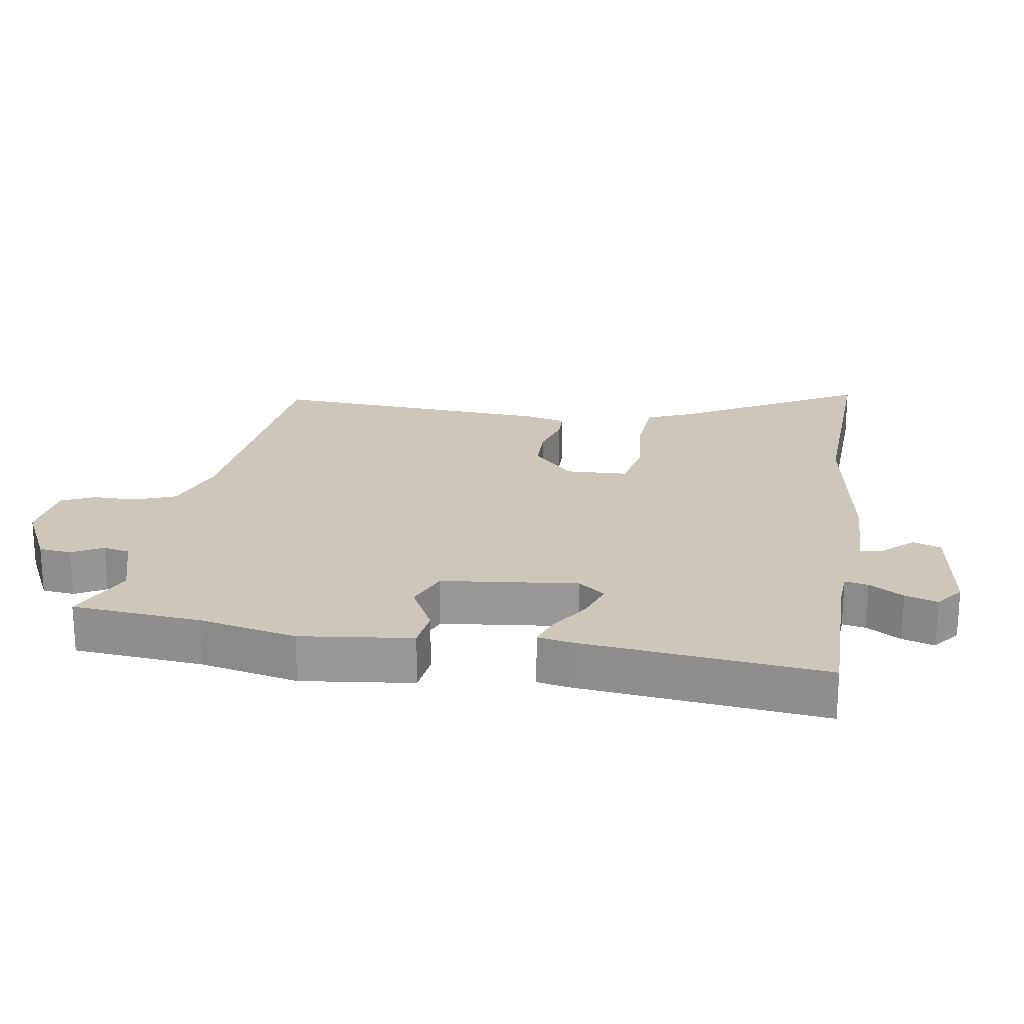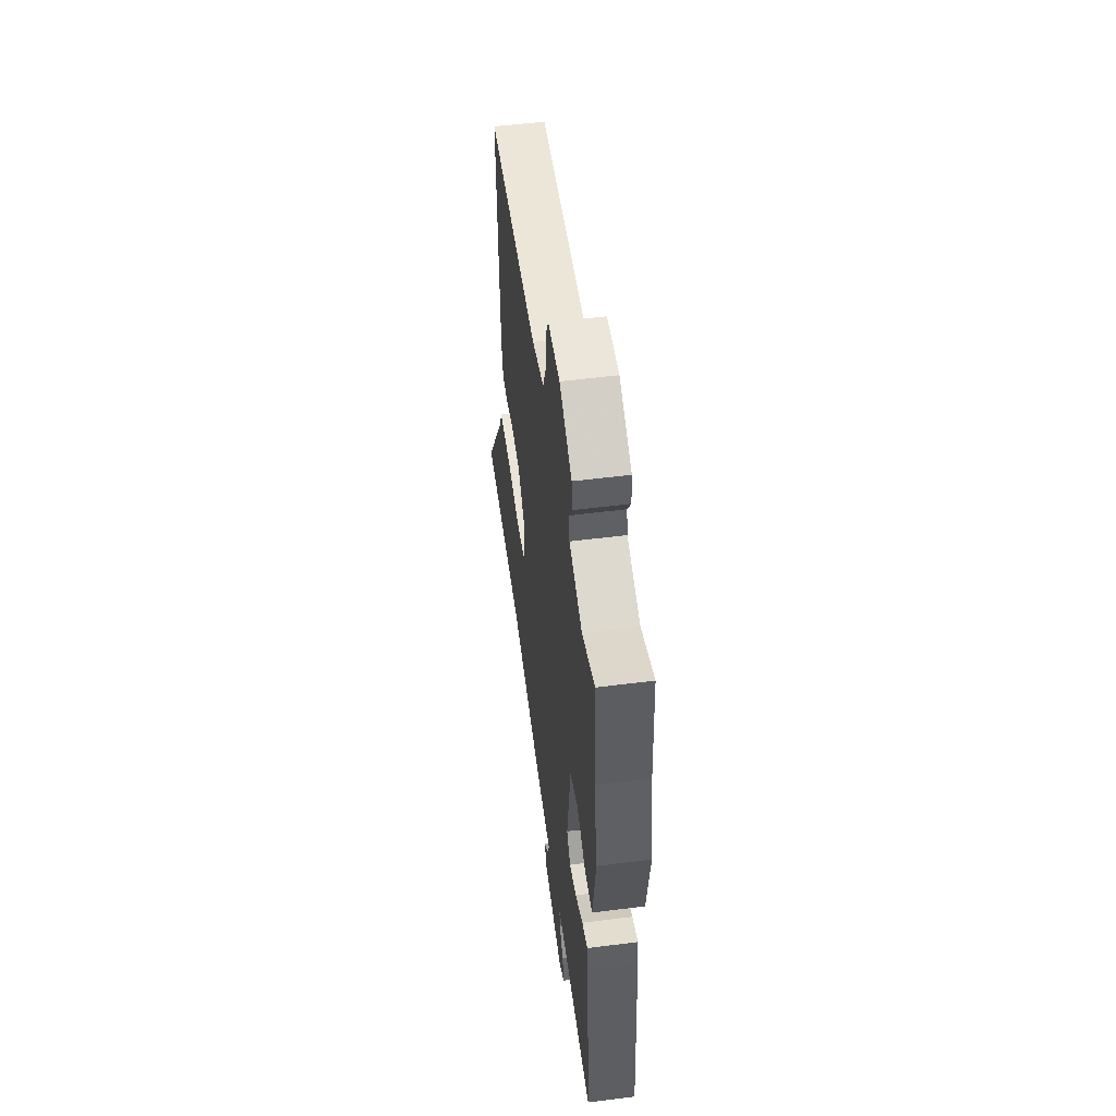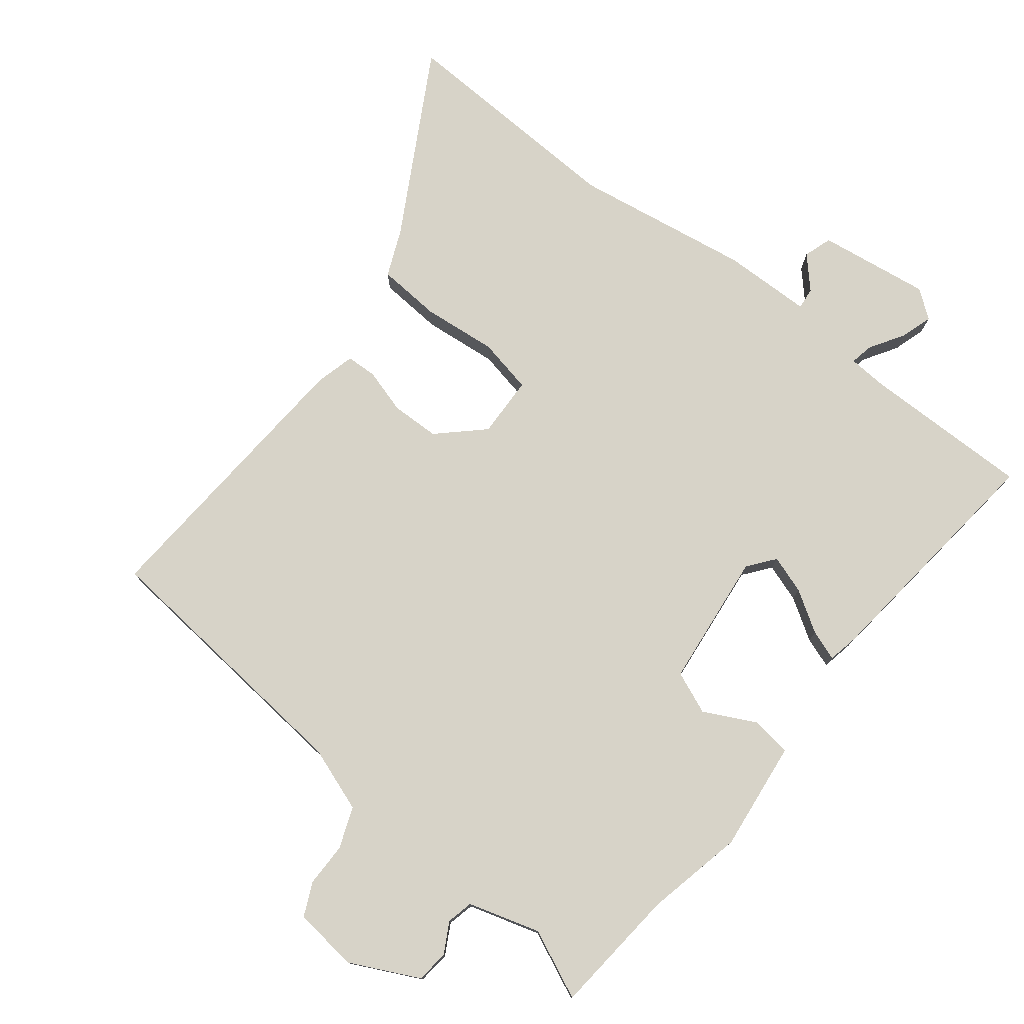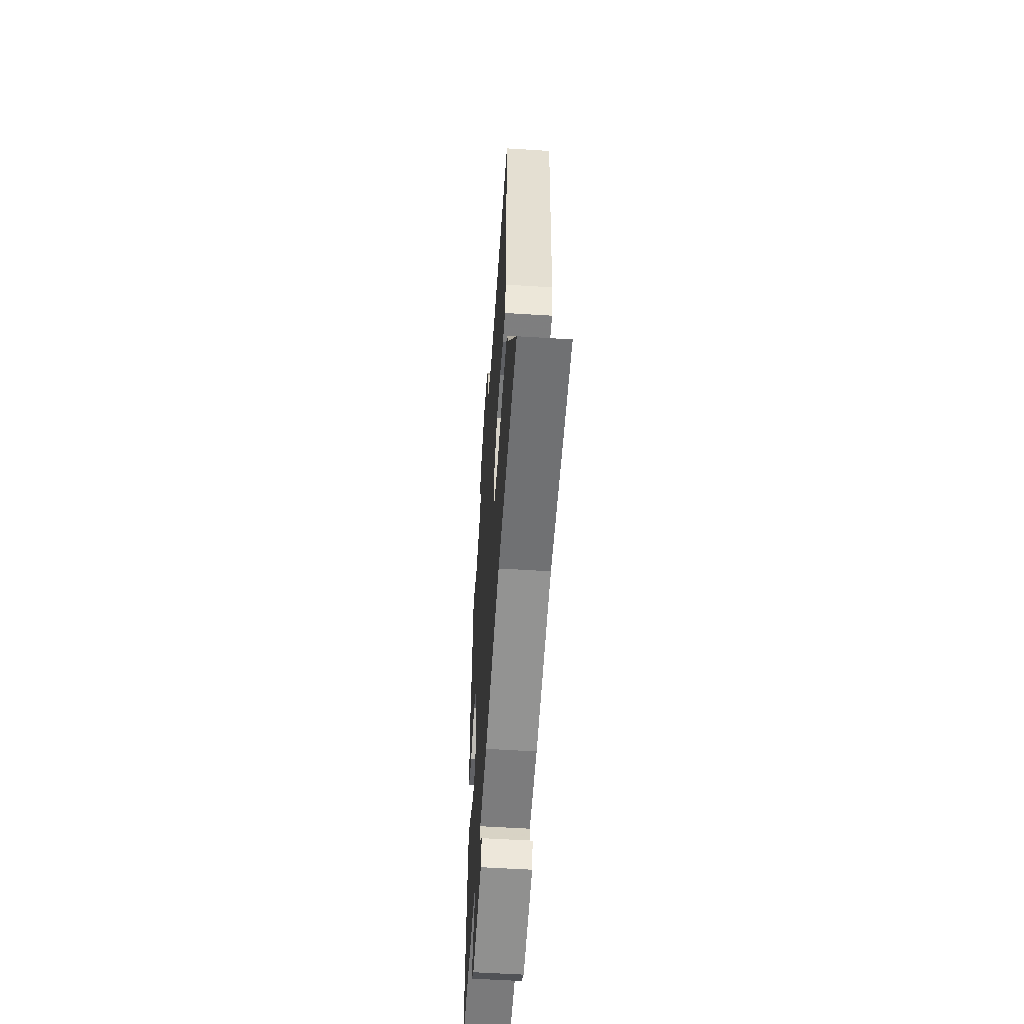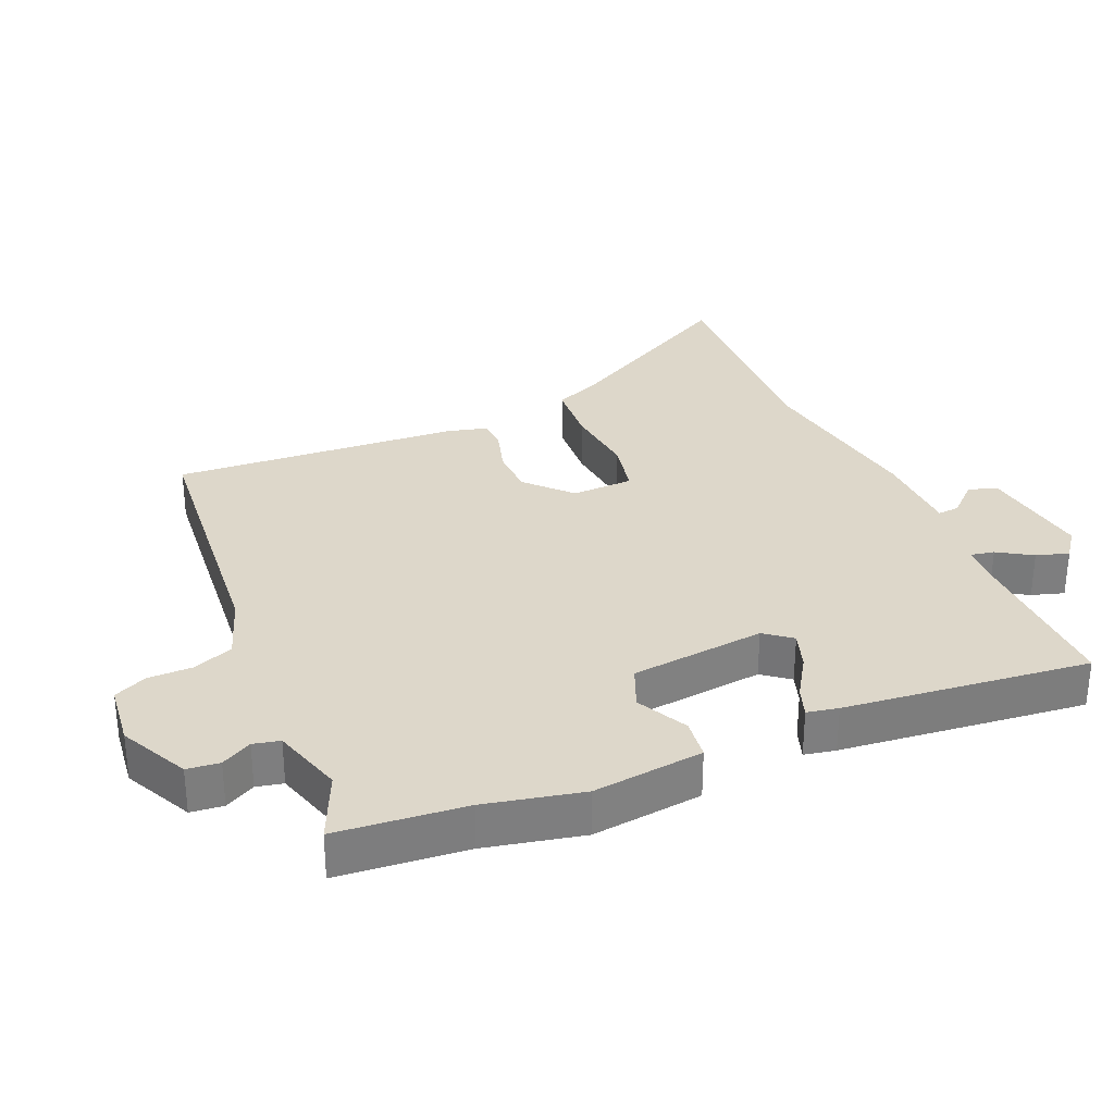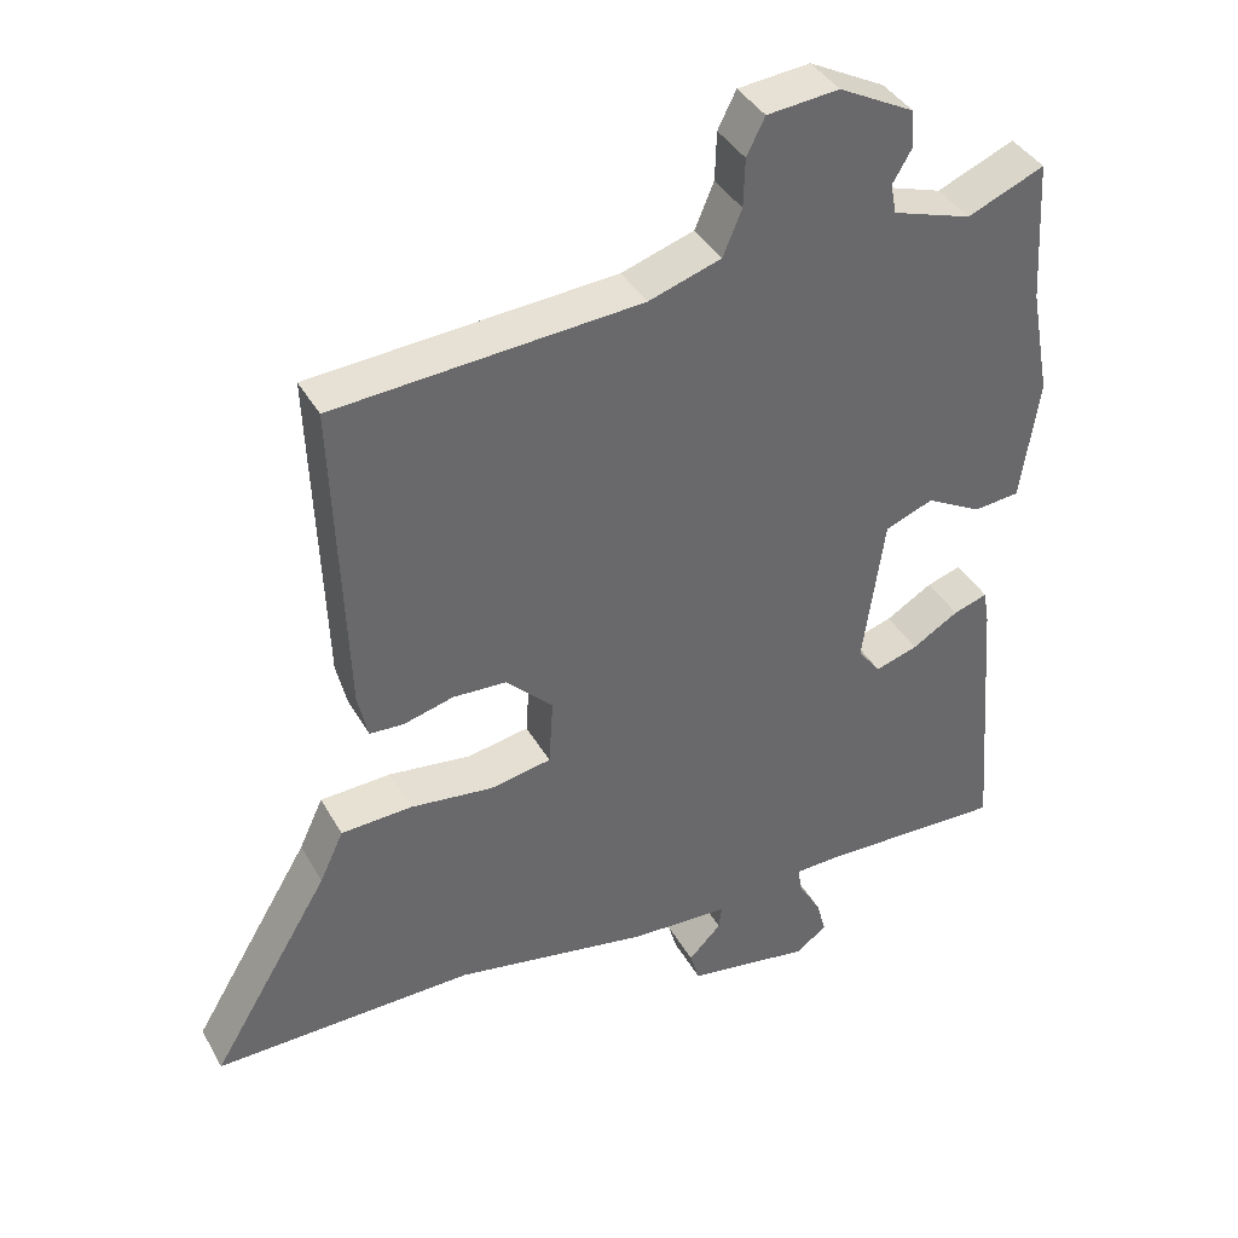
<metadata>
{"format":"obj","ext":"obj","renderer":"f3d","projection":"perspective","resolution":1024,"background":"white","views":[{"elev":21.4,"azim":100.6,"up":"+Y"},{"elev":54.1,"azim":82.3,"up":"+Z"},{"elev":76.9,"azim":39.9,"up":"+Y"},{"elev":-55.9,"azim":-93.8,"up":"+Z"},{"elev":30.9,"azim":68.4,"up":"+Y"},{"elev":39.6,"azim":-27.0,"up":"+Z"}]}
</metadata>
<code>
v 0.496 0.07 0.561
v 0.508 0.07 0.364
v 0.536 0.07 0.214
v 0.511 0.07 0.045
v 0.448 0.07 0.039
v 0.371 0.07 0.081
v 0.305 0.07 0.056
v 0.276 0.07 -0.15
v 0.307 0.07 -0.192
v 0.366 0.07 -0.174
v 0.43 0.07 -0.136
v 0.477 0.07 -0.121
v 0.485 0.07 -0.169
v 0.515 0.07 -0.546
v 0.256 0.07 -0.536
v 0.196 0.07 -0.538
v 0.202 0.07 -0.574
v 0.233 0.07 -0.627
v 0.247 0.07 -0.677
v 0.203 0.07 -0.708
v 0.033 0.07 -0.679
v 0.02 0.07 -0.635
v 0.065 0.07 -0.589
v 0.069 0.07 -0.556
v -0.067 0.07 -0.549
v -0.337 0.07 -0.498
v -0.696 0.07 -0.502
v -0.531 0.07 -0.227
v -0.498 0.07 -0.156
v -0.4 0.07 -0.152
v -0.286 0.07 -0.167
v -0.201 0.07 -0.152
v -0.195 0.07 -0.058
v -0.26 0.07 0.007
v -0.334 0.07 0.011
v -0.403 0.07 -0.007
v -0.45 0.07 -0.004
v -0.464 0.07 0.058
v -0.48 0.07 0.498
v -0.06 0.07 0.525
v 0.04 0.07 0.557
v 0.066 0.07 0.619
v 0.068 0.07 0.686
v 0.093 0.07 0.736
v 0.192 0.07 0.745
v 0.296 0.07 0.69
v 0.3 0.07 0.64
v 0.273 0.07 0.594
v 0.281 0.07 0.553
v 0.39 0.07 0.517
v 0.496 0 0.561
v 0.508 0 0.364
v 0.536 0 0.214
v 0.511 0 0.045
v 0.448 0 0.039
v 0.371 0 0.081
v 0.305 0 0.056
v 0.276 0 -0.15
v 0.307 0 -0.192
v 0.366 0 -0.174
v 0.43 0 -0.136
v 0.477 0 -0.121
v 0.485 0 -0.169
v 0.515 0 -0.546
v 0.256 0 -0.536
v 0.196 0 -0.538
v 0.202 0 -0.574
v 0.233 0 -0.627
v 0.247 0 -0.677
v 0.203 0 -0.708
v 0.033 0 -0.679
v 0.02 0 -0.635
v 0.065 0 -0.589
v 0.069 0 -0.556
v -0.067 0 -0.549
v -0.337 0 -0.498
v -0.696 0 -0.502
v -0.531 0 -0.227
v -0.498 0 -0.156
v -0.4 0 -0.152
v -0.286 0 -0.167
v -0.201 0 -0.152
v -0.195 0 -0.058
v -0.26 0 0.007
v -0.334 0 0.011
v -0.403 0 -0.007
v -0.45 0 -0.004
v -0.464 0 0.058
v -0.48 0 0.498
v -0.06 0 0.525
v 0.04 0 0.557
v 0.066 0 0.619
v 0.068 0 0.686
v 0.093 0 0.736
v 0.192 0 0.745
v 0.296 0 0.69
v 0.3 0 0.64
v 0.273 0 0.594
v 0.281 0 0.553
v 0.39 0 0.517
f 45 46 47 48
f 45 48 49
f 42 43 44 45
f 41 42 45 49
f 40 41 49 50
f 38 39 40 50
f 35 36 37 38
f 34 35 38 50
f 28 29 30 31
f 26 27 28 31
f 24 25 26 31
f 24 31 32
f 20 21 22 23
f 20 23 24
f 17 18 19 20
f 16 17 20 24
f 12 13 14 15
f 10 11 12 15
f 9 10 15 16
f 8 9 16 24
f 3 4 5 6
f 2 3 6 7
f 1 2 7
f 33 34 50 1
f 7 8 24 32
f 1 7 32 33
f 98 97 96 95
f 99 98 95
f 95 94 93 92
f 99 95 92 91
f 100 99 91 90
f 100 90 89 88
f 88 87 86 85
f 100 88 85 84
f 81 80 79 78
f 81 78 77 76
f 81 76 75 74
f 82 81 74
f 73 72 71 70
f 74 73 70
f 70 69 68 67
f 74 70 67 66
f 65 64 63 62
f 65 62 61 60
f 66 65 60 59
f 74 66 59 58
f 56 55 54 53
f 57 56 53 52
f 57 52 51
f 51 100 84 83
f 82 74 58 57
f 83 82 57 51
f 1 51 52 2
f 2 52 53 3
f 3 53 54 4
f 4 54 55 5
f 5 55 56 6
f 6 56 57 7
f 7 57 58 8
f 8 58 59 9
f 9 59 60 10
f 10 60 61 11
f 11 61 62 12
f 12 62 63 13
f 13 63 64 14
f 14 64 65 15
f 15 65 66 16
f 16 66 67 17
f 17 67 68 18
f 18 68 69 19
f 19 69 70 20
f 20 70 71 21
f 21 71 72 22
f 22 72 73 23
f 23 73 74 24
f 24 74 75 25
f 25 75 76 26
f 26 76 77 27
f 27 77 78 28
f 28 78 79 29
f 29 79 80 30
f 30 80 81 31
f 31 81 82 32
f 32 82 83 33
f 33 83 84 34
f 34 84 85 35
f 35 85 86 36
f 36 86 87 37
f 37 87 88 38
f 38 88 89 39
f 39 89 90 40
f 40 90 91 41
f 41 91 92 42
f 42 92 93 43
f 43 93 94 44
f 44 94 95 45
f 45 95 96 46
f 46 96 97 47
f 47 97 98 48
f 48 98 99 49
f 49 99 100 50
f 50 100 51 1

</code>
